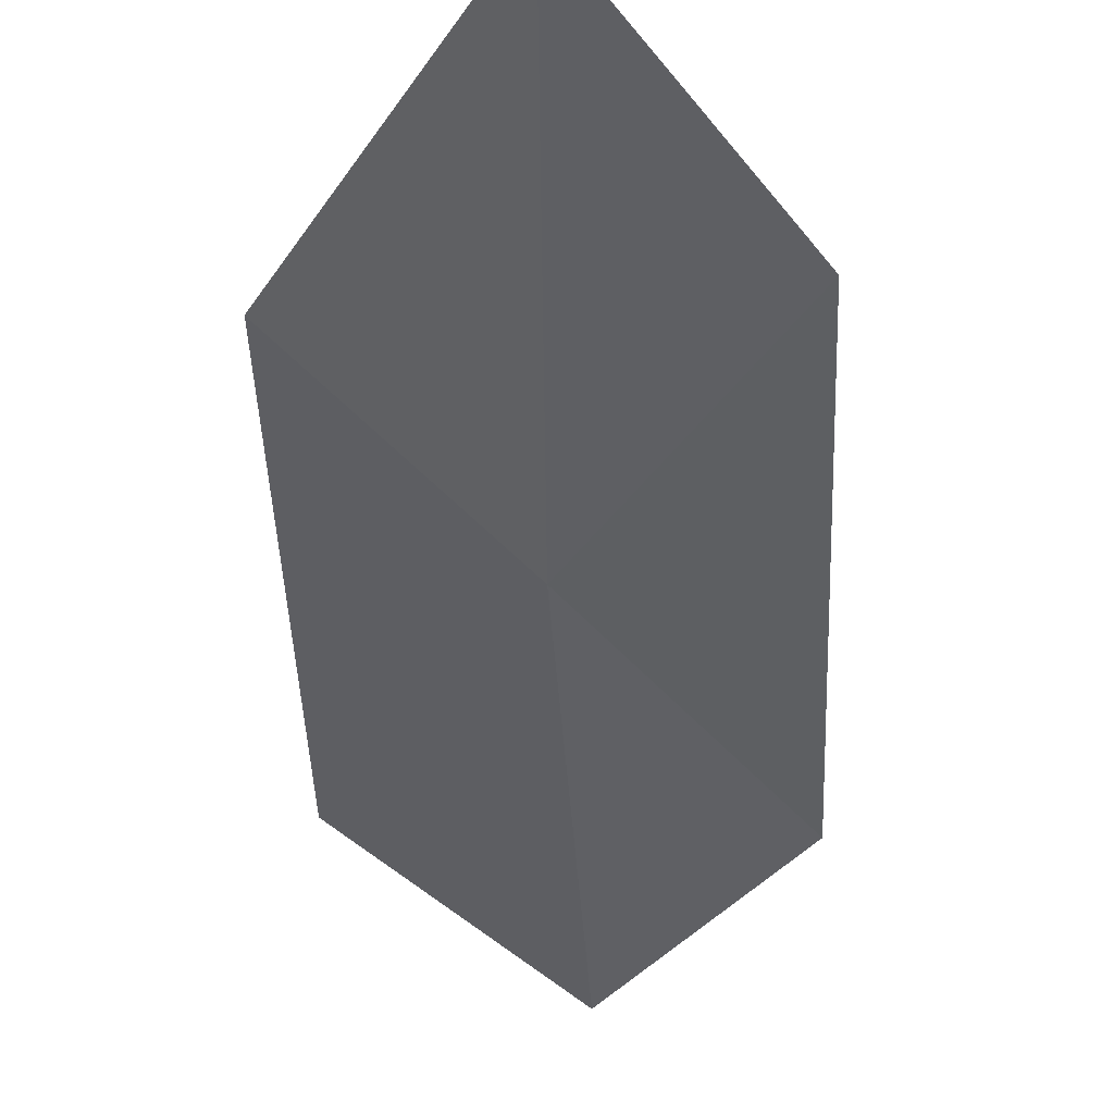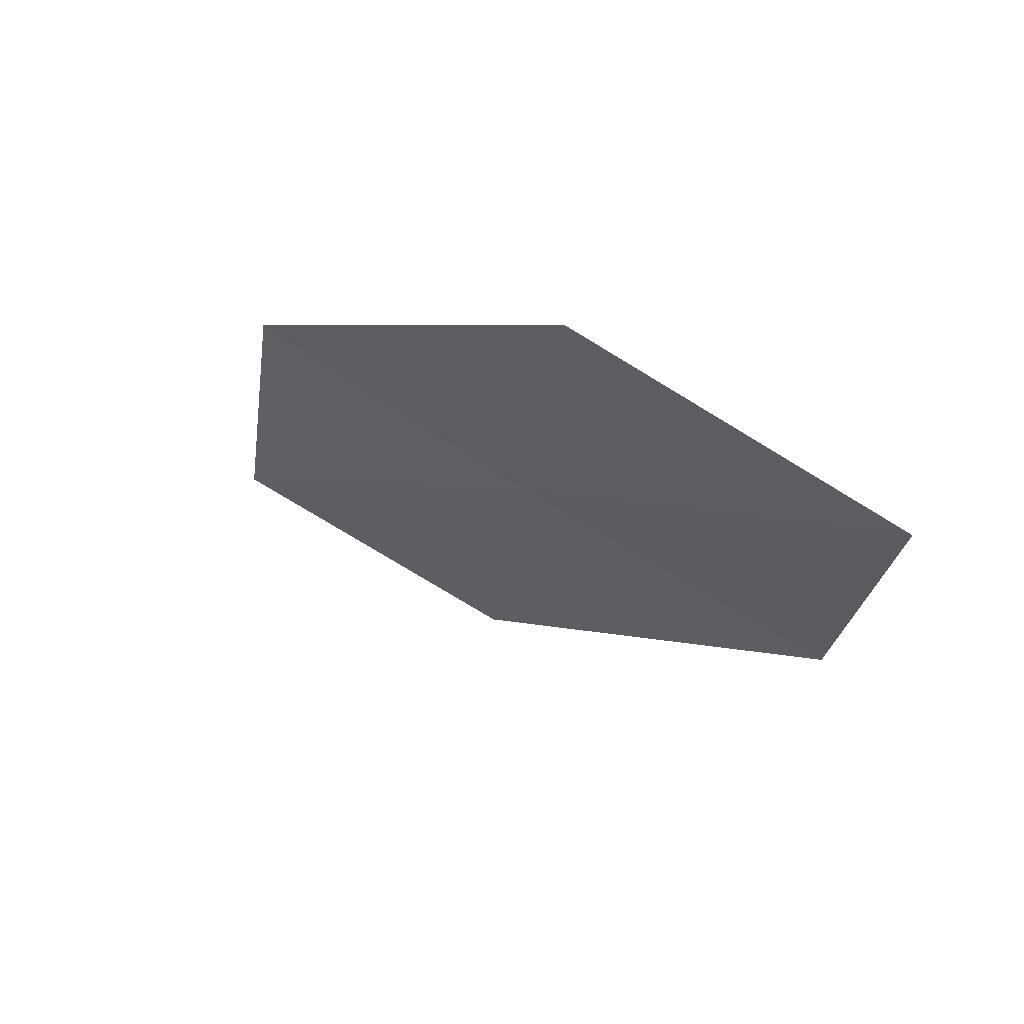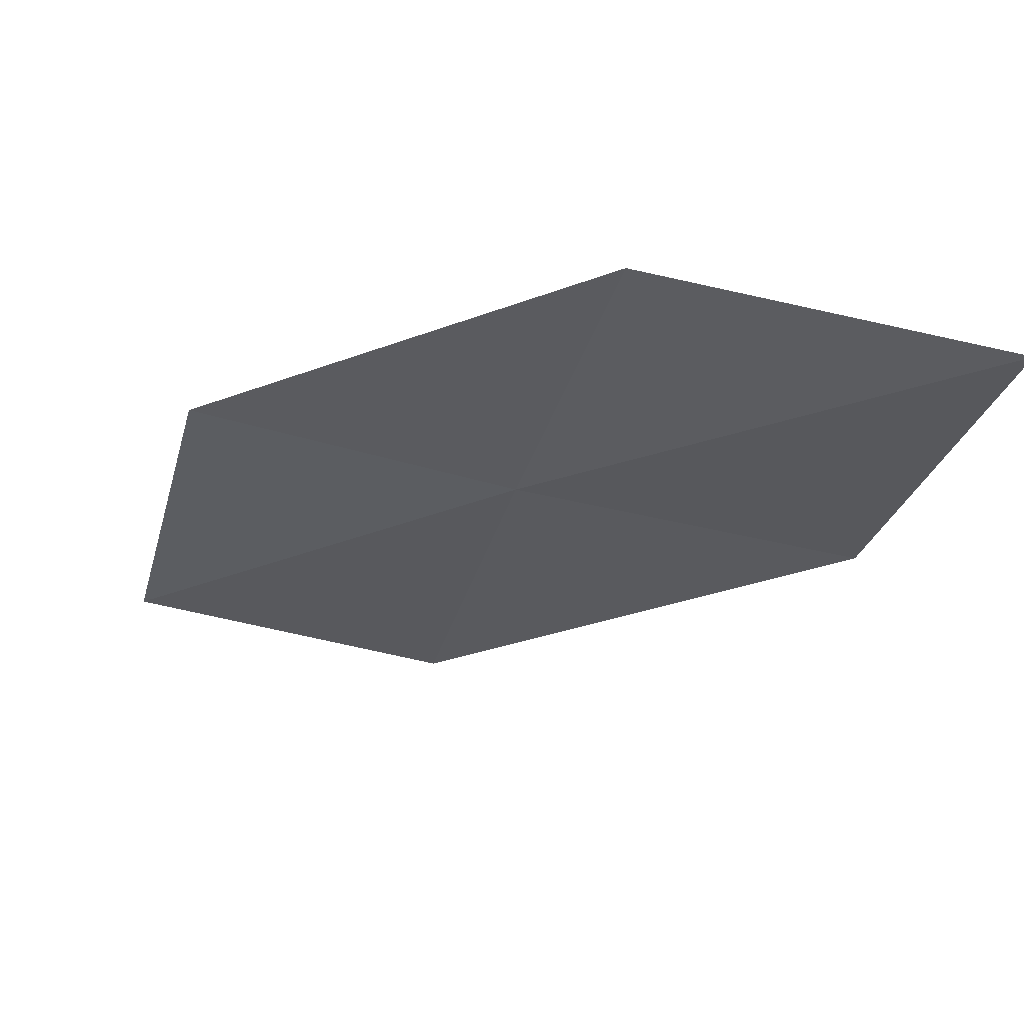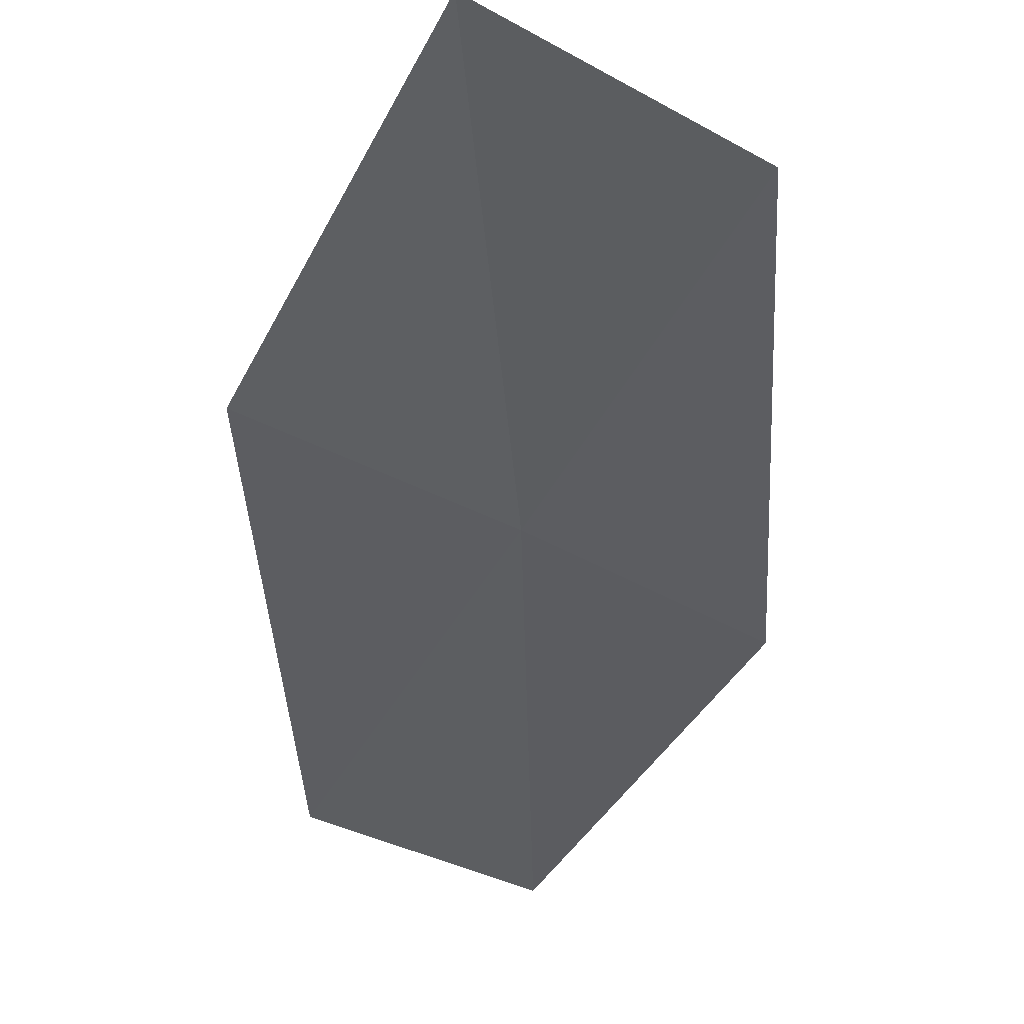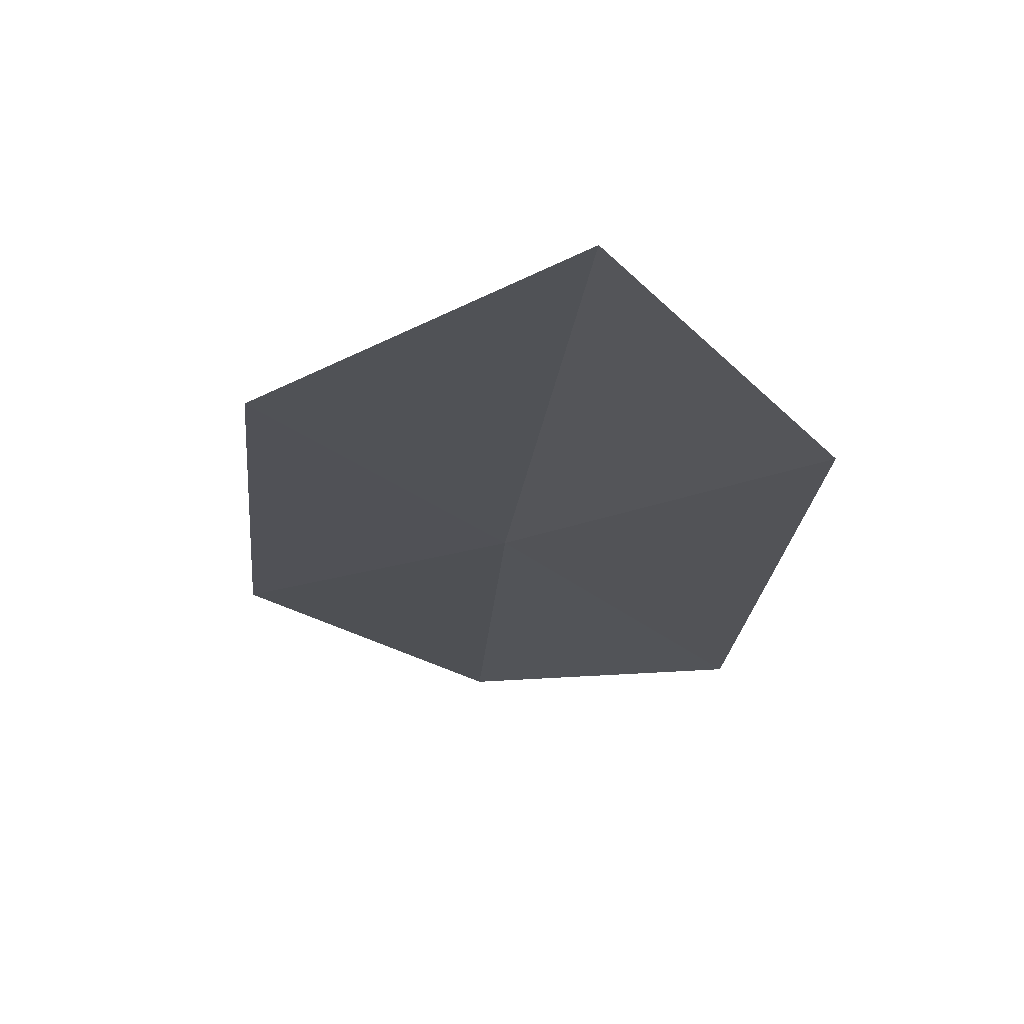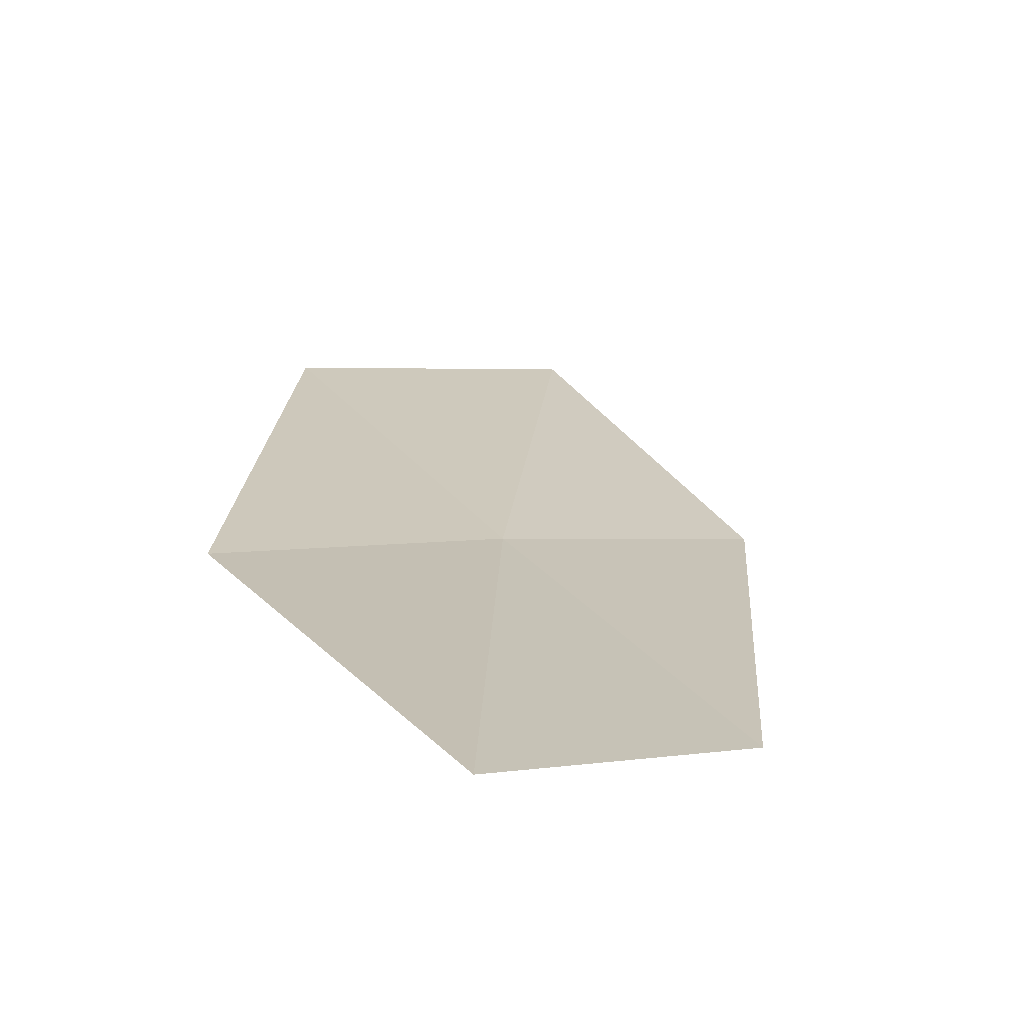
<metadata>
{"format":"obj","ext":"obj","renderer":"f3d","projection":"perspective","resolution":1024,"background":"white","views":[{"elev":-11.3,"azim":141.4,"up":"+Z"},{"elev":48.1,"azim":2.1,"up":"+Y"},{"elev":43.3,"azim":-20.4,"up":"+Y"},{"elev":-77.5,"azim":-37.6,"up":"+Z"},{"elev":18.0,"azim":132.9,"up":"+Z"},{"elev":52.6,"azim":142.8,"up":"+Z"}]}
</metadata>
<code>
v 22.55 8.967 10.35
v 23.51 8.889 10.97
v 22.41 7.645 9.823
v 22.67 10.26 10.91
v 23.58 10.23 11.62
v 21.61 9.07 9.698
v 21.43 7.789 9.253
f 1 3 2
f 1 5 4
f 1 2 5
f 1 4 6
f 1 6 7
f 1 7 3

</code>
